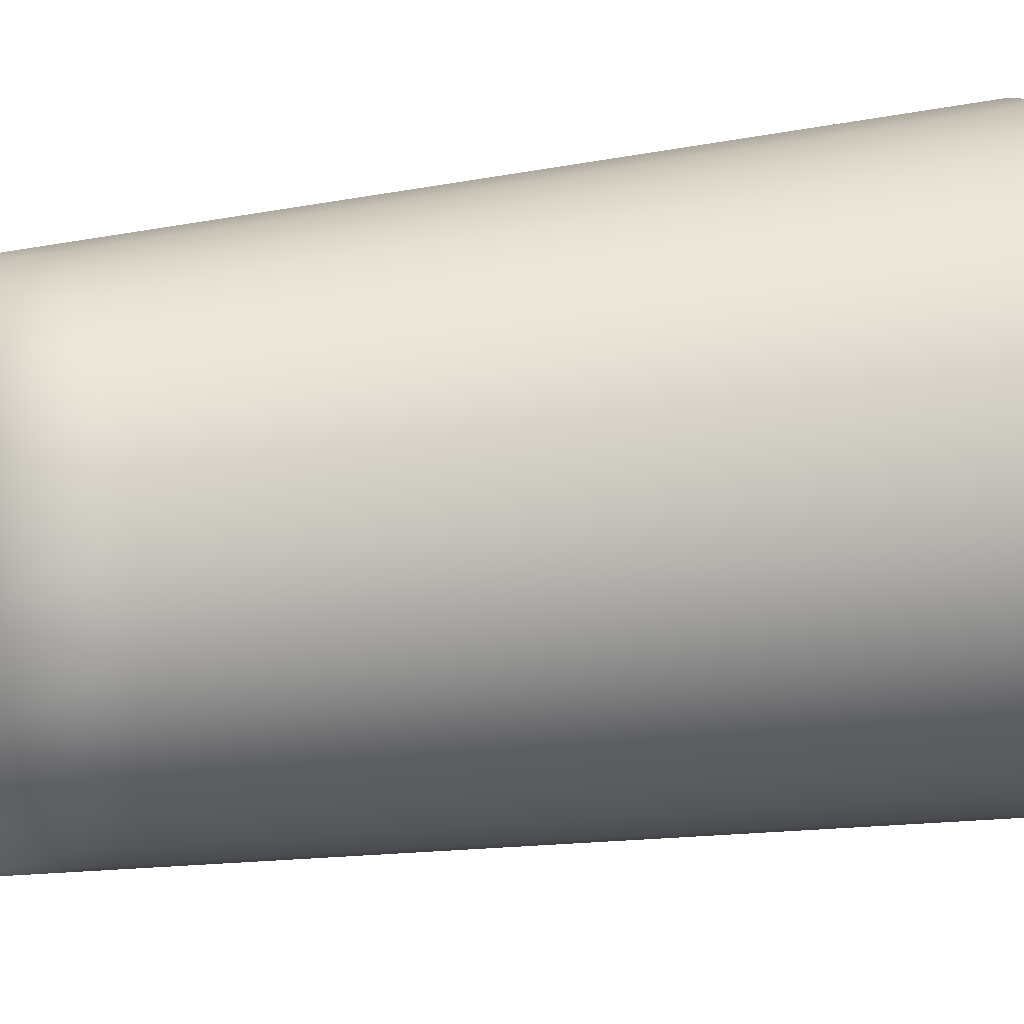
<metadata>
{"format":"obj","ext":"obj","renderer":"f3d","projection":"perspective","resolution":1024,"background":"white","views":[{"elev":18.1,"azim":71.3,"up":"+Z"}]}
</metadata>
<code>
o glass_hi
v -0.0633 0.1975 0.01259
v 0.01259 0.1975 -0.0633
v -0.05366 0.1975 -0.03585
v 0.05366 0.1975 -0.03585
v -0.01259 0.1975 -0.0633
v 0.0633 0.1975 0.01259
v 0.03585 0.1975 0.05366
v -0.01259 0.1975 0.0633
v -0.05366 0.1975 0.03585
v -0.0633 0.1975 -0.01259
v 0.03585 0.1975 -0.05366
v -0.03585 0.1975 -0.05366
v 0.0633 0.1975 -0.01259
v 0.05366 0.1975 0.03585
v 0.01259 0.1975 0.0633
v -0.03585 0.1975 0.05366
v -0 0 -0
v -0.04602 0.002084 0.009154
v 0.009154 0.002084 -0.04602
v -0.03902 0.002084 -0.02607
v 0.03902 0.002084 -0.02607
v -0.009154 0.002084 -0.04602
v 0.04602 0.002084 0.009154
v 0.02607 0.002084 0.03902
v -0.009154 0.002084 0.04602
v -0.03902 0.002084 0.02607
v -0.04602 0.002084 -0.009154
v 0.02607 0.002084 -0.03902
v -0.02607 0.002084 -0.03902
v 0.04602 0.002084 -0.009154
v 0.03902 0.002084 0.02607
v 0.009154 0.002084 0.04602
v -0.02607 0.002084 0.03902
v -0 0.002084 -0
v -0.01234 0.2001 -0.06205
v -0.03515 0.2001 -0.0526
v -0.0526 0.2001 -0.03515
v -0.06205 0.2001 -0.01234
v -0.06205 0.2001 0.01234
v -0.0526 0.2001 0.03515
v -0.03515 0.2001 0.0526
v -0.01234 0.2001 0.06205
v 0.01234 0.2001 0.06205
v 0.03515 0.2001 0.0526
v 0.0526 0.2001 0.03515
v 0.06205 0.2001 0.01234
v 0.06205 0.2001 -0.01234
v 0.0526 0.2001 -0.03515
v 0.03515 0.2001 -0.0526
v 0.01234 0.2001 -0.06205
v -0.0556 0.0975 0.01106
v 0.01106 0.0975 -0.0556
v -0.04714 0.0975 -0.0315
v 0.04714 0.0975 -0.0315
v -0.01106 0.0975 -0.0556
v 0.0556 0.0975 0.01106
v 0.0315 0.0975 0.04714
v -0.01106 0.0975 0.0556
v -0.04714 0.0975 0.0315
v -0.0556 0.0975 -0.01106
v 0.0315 0.0975 -0.04714
v -0.0315 0.0975 -0.04714
v 0.0556 0.0975 -0.01106
v 0.04714 0.0975 0.0315
v 0.01106 0.0975 0.0556
v -0.0315 0.0975 0.04714
v -0.0481 0 0.009567
v 0.009567 0 -0.0481
v -0.04077 0 -0.02724
v 0.04077 0 -0.02724
v -0.009567 0 -0.0481
v 0.0481 0 0.009567
v 0.02724 0 0.04077
v -0.009567 0 0.0481
v -0.04077 0 0.02724
v -0.0481 0 -0.009567
v 0.02724 0 -0.04077
v -0.02724 0 -0.04077
v 0.0481 0 -0.009567
v 0.04077 0 0.02724
v 0.009567 0 0.0481
v -0.02724 0 0.04077
v -0.06043 0.1978 0.01202
v 0.01202 0.1978 -0.06043
v -0.05123 0.1978 -0.03423
v 0.05123 0.1978 -0.03423
v -0.01202 0.1978 -0.06043
v 0.06043 0.1978 0.01202
v 0.03423 0.1978 0.05123
v -0.01202 0.1978 0.06043
v -0.05123 0.1978 0.03423
v -0.06043 0.1978 -0.01202
v 0.03423 0.1978 -0.05123
v -0.03423 0.1978 -0.05123
v 0.06043 0.1978 -0.01202
v 0.05123 0.1978 0.03423
v 0.01202 0.1978 0.06043
v -0.03423 0.1978 0.05123
v -0.05313 0.09868 0.01057
v 0.01057 0.09868 -0.05313
v -0.04505 0.09868 -0.0301
v 0.04505 0.09868 -0.0301
v -0.01057 0.09868 -0.05313
v 0.05313 0.09868 0.01057
v 0.0301 0.09868 0.04505
v -0.01057 0.09868 0.05313
v -0.04505 0.09868 0.0301
v -0.05313 0.09868 -0.01057
v 0.0301 0.09868 -0.04505
v -0.0301 0.09868 -0.04505
v 0.05313 0.09868 -0.01057
v 0.04505 0.09868 0.0301
v 0.01057 0.09868 0.05313
v -0.0301 0.09868 0.04505
v -0.007175 0 -0.03607
v -0.02043 0 -0.03058
v -0.03058 0 -0.02043
v -0.03607 0 -0.007175
v -0.03607 0 0.007175
v -0.03058 0 0.02043
v -0.02043 0 0.03058
v -0.007175 0 0.03607
v 0.007175 0 0.03607
v 0.02043 0 0.03058
v 0.03058 0 0.02043
v 0.03607 0 0.007175
v 0.03607 0 -0.007175
v 0.03058 0 -0.02043
v 0.02043 0 -0.03058
v 0.007175 0 -0.03607
v -0.01255 0.1994 -0.06308
v -0.03573 0.1994 -0.05348
v -0.05348 0.1994 -0.03573
v -0.06308 0.1994 -0.01255
v -0.06308 0.1994 0.01255
v -0.05348 0.1994 0.03573
v -0.03573 0.1994 0.05348
v -0.01255 0.1994 0.06308
v 0.01255 0.1994 0.06308
v 0.03573 0.1994 0.05348
v 0.05348 0.1994 0.03573
v 0.06308 0.1994 0.01255
v 0.06308 0.1994 -0.01255
v 0.05348 0.1994 -0.03573
v 0.03573 0.1994 -0.05348
v 0.01255 0.1994 -0.06308
v -0.04905 0 -0
v -0.05963 0.1975 0.0247
v 0.01877 0 -0.04532
v -0 0.1975 -0.06455
v -0.03468 0 -0.03468
v -0.05963 0.1975 -0.0247
v 0.04532 0 -0.01877
v 0.04564 0.1975 -0.04564
v -0.0247 0.1975 -0.05963
v 0.04532 0 0.01877
v 0.06455 0.1975 -0
v 0.01877 0 0.04532
v 0.04564 0.1975 0.04564
v -0.01877 0 0.04532
v -0 0.1975 0.06455
v -0.04564 0.1975 0.04564
v -0.006866 0.002084 -0.03452
v -0.01955 0.002084 -0.02926
v -0.02926 0.002084 -0.01955
v -0.03452 0.002084 -0.006866
v -0.03452 0.002084 0.006866
v -0.02926 0.002084 0.01955
v -0.01955 0.002084 0.02926
v -0.006866 0.002084 0.03452
v 0.006866 0.002084 0.03452
v 0.01955 0.002084 0.02926
v 0.02926 0.002084 0.01955
v 0.03452 0.002084 0.006866
v 0.03452 0.002084 -0.006866
v 0.02926 0.002084 -0.01955
v 0.01955 0.002084 -0.02926
v 0.006866 0.002084 -0.03452
v -0.01212 0.1996 -0.06092
v -0.03451 0.1996 -0.05165
v -0.05165 0.1996 -0.03451
v -0.06092 0.1996 -0.01212
v -0.06092 0.1996 0.01212
v -0.05165 0.1996 0.03451
v -0.03451 0.1996 0.05165
v -0.01212 0.1996 0.06092
v 0.01212 0.1996 0.06092
v 0.03451 0.1996 0.05165
v 0.05165 0.1996 0.03451
v 0.06092 0.1996 0.01212
v 0.06092 0.1996 -0.01212
v 0.05165 0.1996 -0.03451
v 0.03451 0.1996 -0.05165
v 0.01212 0.1996 -0.06092
v -0.04693 0.002084 -0
v -0.05693 0.1978 0.02358
v 0.01796 0.002084 -0.04336
v -0 0.1978 -0.06162
v -0.03319 0.002084 -0.03319
v -0.05693 0.1978 -0.02358
v 0.04336 0.002084 -0.01796
v 0.04358 0.1978 -0.04358
v -0.02358 0.1978 -0.05693
v 0.04336 0.002084 0.01796
v 0.06162 0.1978 -0
v 0.01796 0.002084 0.04336
v 0.04358 0.1978 0.04358
v -0.01796 0.002084 0.04336
v -0 0.1978 0.06162
v -0.04358 0.1978 0.04358
v -0 0.2001 -0.06328
v -0.02422 0.2001 -0.05846
v -0.04474 0.2001 -0.04474
v -0.05846 0.2001 -0.02422
v -0.06328 0.2001 -0
v -0.05846 0.2001 0.02422
v -0.04474 0.2001 0.04474
v -0.02422 0.2001 0.05846
v -0 0.2001 0.06328
v 0.02422 0.2001 0.05846
v 0.04474 0.2001 0.04474
v 0.05846 0.2001 0.02422
v 0.06328 0.2001 -0
v 0.05846 0.2001 -0.02422
v 0.04474 0.2001 -0.04474
v 0.02422 0.2001 -0.05846
v -0.06455 0.1975 -0
v -0.04532 0 0.01877
v 0.0247 0.1975 -0.05963
v -0 0 -0.04905
v -0.04564 0.1975 -0.04564
v -0.04532 0 -0.01877
v 0.05963 0.1975 -0.0247
v 0.03468 0 -0.03468
v -0.01877 0 -0.04532
v 0.05963 0.1975 0.0247
v 0.04905 0 -0
v 0.0247 0.1975 0.05963
v 0.03468 0 0.03468
v -0.0247 0.1975 0.05963
v -0 0 0.04905
v -0.03468 0 0.03468
v -0.06128 0.1713 0.01219
v 0.01219 0.1713 -0.06128
v -0.05195 0.1713 -0.03471
v 0.05195 0.1713 -0.03471
v -0.01219 0.1713 -0.06128
v 0.06128 0.1713 0.01219
v 0.03471 0.1713 0.05195
v -0.01219 0.1713 0.06128
v -0.05195 0.1713 0.03471
v -0.06128 0.1713 -0.01219
v 0.03471 0.1713 -0.05195
v -0.03471 0.1713 -0.05195
v 0.06128 0.1713 -0.01219
v 0.05195 0.1713 0.03471
v 0.01219 0.1713 0.06128
v -0.03471 0.1713 0.05195
v -0.0567 0.0975 -0
v 0.0217 0.0975 -0.05238
v -0.04009 0.0975 -0.04009
v 0.05238 0.0975 -0.0217
v 0.05238 0.0975 0.0217
v 0.0217 0.0975 0.05238
v -0.0217 0.0975 0.05238
v -0.05238 0.0975 0.0217
v -0 0.0975 -0.0567
v -0.05238 0.0975 -0.0217
v 0.04009 0.0975 -0.04009
v -0.0217 0.0975 -0.05238
v 0.0567 0.0975 -0
v 0.04009 0.0975 0.04009
v -0 0.0975 0.0567
v -0.04009 0.0975 0.04009
v -0.04997 0.02438 0.00994
v 0.00994 0.02438 -0.04997
v -0.04236 0.02438 -0.02831
v 0.04236 0.02438 -0.02831
v -0.00994 0.02438 -0.04997
v 0.04997 0.02438 0.00994
v 0.02831 0.02438 0.04236
v -0.00994 0.02438 0.04997
v -0.04236 0.02438 0.02831
v -0.04997 0.02438 -0.00994
v 0.02831 0.02438 -0.04236
v -0.02831 0.02438 -0.04236
v 0.04997 0.02438 -0.00994
v 0.04236 0.02438 0.02831
v 0.00994 0.02438 0.04997
v -0.02831 0.02438 0.04236
v -0.06162 0.1978 -0
v -0.04336 0.002084 0.01796
v 0.02358 0.1978 -0.05693
v -0 0.002084 -0.04693
v -0.04358 0.1978 -0.04358
v -0.04336 0.002084 -0.01796
v 0.05693 0.1978 -0.02358
v 0.03319 0.002084 -0.03319
v -0.01796 0.002084 -0.04336
v 0.05693 0.1978 0.02358
v 0.04693 0.002084 -0
v 0.02358 0.1978 0.05693
v 0.03319 0.002084 0.03319
v -0.02358 0.1978 0.05693
v -0 0.002084 0.04693
v -0.03319 0.002084 0.03319
v -0.05851 0.1718 0.01164
v 0.01164 0.1718 -0.05851
v -0.04961 0.1718 -0.03315
v 0.04961 0.1718 -0.03315
v -0.01164 0.1718 -0.05851
v 0.05851 0.1718 0.01164
v 0.03315 0.1718 0.04961
v -0.01164 0.1718 0.05851
v -0.04961 0.1718 0.03315
v -0.05851 0.1718 -0.01164
v 0.03315 0.1718 -0.04961
v -0.03315 0.1718 -0.04961
v 0.05851 0.1718 -0.01164
v 0.04961 0.1718 0.03315
v 0.01164 0.1718 0.05851
v -0.03315 0.1718 0.04961
v -0.05418 0.09868 -0
v 0.02074 0.09868 -0.05006
v -0.03832 0.09868 -0.03832
v 0.05006 0.09868 -0.02074
v 0.05006 0.09868 0.02074
v 0.02074 0.09868 0.05006
v -0.02074 0.09868 0.05006
v -0.05006 0.09868 0.02074
v -0 0.09868 -0.05418
v -0.05006 0.09868 -0.02074
v 0.03832 0.09868 -0.03832
v -0.02074 0.09868 -0.05006
v 0.05418 0.09868 -0
v 0.03832 0.09868 0.03832
v -0 0.09868 0.05418
v -0.03832 0.09868 0.03832
v -0.0478 0.02623 0.009508
v 0.009508 0.02623 -0.0478
v -0.04052 0.02623 -0.02708
v 0.04052 0.02623 -0.02708
v -0.009508 0.02623 -0.0478
v 0.0478 0.02623 0.009508
v 0.02708 0.02623 0.04052
v -0.009508 0.02623 0.0478
v -0.04052 0.02623 0.02708
v -0.0478 0.02623 -0.009508
v 0.02708 0.02623 -0.04052
v -0.02708 0.02623 -0.04052
v 0.0478 0.02623 -0.009508
v 0.04052 0.02623 0.02708
v 0.009508 0.02623 0.0478
v -0.02708 0.02623 0.04052
v -0 0 -0.04318
v -0.01652 0 -0.03989
v -0.03053 0 -0.03053
v -0.03989 0 -0.01652
v -0.04318 0 -0
v -0.03989 0 0.01652
v -0.03053 0 0.03053
v -0.01652 0 0.03989
v -0 0 0.04318
v 0.01652 0 0.03989
v 0.03053 0 0.03053
v 0.03989 0 0.01652
v 0.04318 0 -0
v 0.03989 0 -0.01652
v 0.03053 0 -0.03053
v 0.01652 0 -0.03989
v -0 0.1994 -0.06433
v -0.02462 0.1994 -0.05943
v -0.04549 0.1994 -0.04549
v -0.05943 0.1994 -0.02462
v -0.06433 0.1994 -0
v -0.05943 0.1994 0.02462
v -0.04549 0.1994 0.04549
v -0.02462 0.1994 0.05943
v -0 0.1994 0.06433
v 0.02462 0.1994 0.05943
v 0.04549 0.1994 0.04549
v 0.05943 0.1994 0.02462
v 0.06433 0.1994 -0
v 0.05943 0.1994 -0.02462
v 0.04549 0.1994 -0.04549
v 0.02462 0.1994 -0.05943
v -0 0.002084 -0.04131
v -0.01581 0.002084 -0.03817
v -0.02921 0.002084 -0.02921
v -0.03817 0.002084 -0.01581
v -0.04131 0.002084 -0
v -0.03817 0.002084 0.01581
v -0.02921 0.002084 0.02921
v -0.01581 0.002084 0.03817
v -0 0.002084 0.04131
v 0.01581 0.002084 0.03817
v 0.02921 0.002084 0.02921
v 0.03817 0.002084 0.01581
v 0.04131 0.002084 -0
v 0.03817 0.002084 -0.01581
v 0.02921 0.002084 -0.02921
v 0.01581 0.002084 -0.03817
v -0 0.1996 -0.06213
v -0.02378 0.1996 -0.0574
v -0.04393 0.1996 -0.04393
v -0.0574 0.1996 -0.02378
v -0.06213 0.1996 -0
v -0.0574 0.1996 0.02378
v -0.04393 0.1996 0.04393
v -0.02378 0.1996 0.0574
v -0 0.1996 0.06213
v 0.02378 0.1996 0.0574
v 0.04393 0.1996 0.04393
v 0.0574 0.1996 0.02378
v 0.06213 0.1996 -0
v 0.0574 0.1996 -0.02378
v 0.04393 0.1996 -0.04393
v 0.02378 0.1996 -0.0574
v -0.06249 0.1713 -0
v -0.05773 0.1713 0.02391
v 0.02391 0.1713 -0.05773
v -0 0.1713 -0.06249
v -0.04419 0.1713 -0.04419
v -0.05773 0.1713 -0.02391
v 0.05773 0.1713 -0.02391
v 0.04419 0.1713 -0.04419
v -0.02391 0.1713 -0.05773
v 0.05773 0.1713 0.02391
v 0.06249 0.1713 -0
v 0.02391 0.1713 0.05773
v 0.04419 0.1713 0.04419
v -0.02391 0.1713 0.05773
v -0 0.1713 0.06249
v -0.04419 0.1713 0.04419
v -0.05096 0.02438 -0
v 0.0195 0.02438 -0.04708
v -0.03603 0.02438 -0.03603
v 0.04708 0.02438 -0.0195
v 0.04708 0.02438 0.0195
v 0.0195 0.02438 0.04708
v -0.0195 0.02438 0.04708
v -0.04708 0.02438 0.0195
v -0 0.02438 -0.05096
v -0.04708 0.02438 -0.0195
v 0.03603 0.02438 -0.03603
v -0.0195 0.02438 -0.04708
v 0.05096 0.02438 -0
v 0.03603 0.02438 0.03603
v -0 0.02438 0.05096
v -0.03603 0.02438 0.03603
v -0.05967 0.1718 -0
v -0.05513 0.1718 0.02284
v 0.02284 0.1718 -0.05513
v -0 0.1718 -0.05967
v -0.04219 0.1718 -0.04219
v -0.05513 0.1718 -0.02284
v 0.05513 0.1718 -0.02284
v 0.04219 0.1718 -0.04219
v -0.02284 0.1718 -0.05513
v 0.05513 0.1718 0.02284
v 0.05967 0.1718 -0
v 0.02284 0.1718 0.05513
v 0.04219 0.1718 0.04219
v -0.02284 0.1718 0.05513
v -0 0.1718 0.05967
v -0.04219 0.1718 0.04219
v -0.04874 0.02623 -0
v 0.01865 0.02623 -0.04503
v -0.03447 0.02623 -0.03447
v 0.04503 0.02623 -0.01865
v 0.04503 0.02623 0.01865
v 0.01865 0.02623 0.04503
v -0.01865 0.02623 0.04503
v -0.04503 0.02623 0.01865
v -0 0.02623 -0.04874
v -0.04503 0.02623 -0.01865
v 0.03447 0.02623 -0.03447
v -0.01865 0.02623 -0.04503
v 0.04874 0.02623 -0
v 0.03447 0.02623 0.03447
v -0 0.02623 0.04874
v -0.03447 0.02623 0.03447
f 1 227 419 243
f 1 243 420 148
f 1 148 376 135
f 1 135 375 227
f 2 229 421 244
f 2 244 422 150
f 2 150 371 146
f 2 146 386 229
f 3 231 423 245
f 3 245 424 152
f 3 152 374 133
f 3 133 373 231
f 4 233 425 246
f 4 246 426 154
f 4 154 385 144
f 4 144 384 233
f 5 150 422 247
f 5 247 427 155
f 5 155 372 131
f 5 131 371 150
f 6 236 428 248
f 6 248 429 157
f 6 157 383 142
f 6 142 382 236
f 7 238 430 249
f 7 249 431 159
f 7 159 381 140
f 7 140 380 238
f 8 240 432 250
f 8 250 433 161
f 8 161 379 138
f 8 138 378 240
f 9 148 420 251
f 9 251 434 162
f 9 162 377 136
f 9 136 376 148
f 10 152 424 252
f 10 252 419 227
f 10 227 375 134
f 10 134 374 152
f 11 154 426 253
f 11 253 421 229
f 11 229 386 145
f 11 145 385 154
f 12 155 427 254
f 12 254 423 231
f 12 231 373 132
f 12 132 372 155
f 13 157 429 255
f 13 255 425 233
f 13 233 384 143
f 13 143 383 157
f 14 159 431 256
f 14 256 428 236
f 14 236 382 141
f 14 141 381 159
f 15 161 433 257
f 15 257 430 238
f 15 238 380 139
f 15 139 379 161
f 16 162 434 258
f 16 258 432 240
f 16 240 378 137
f 16 137 377 162
f 17 116 356 115
f 17 115 355 130
f 17 130 370 129
f 17 129 369 128
f 17 128 368 127
f 17 127 367 126
f 17 126 366 125
f 17 125 365 124
f 17 124 364 123
f 17 123 363 122
f 17 122 362 121
f 17 121 361 120
f 17 120 360 119
f 17 119 359 118
f 17 118 358 117
f 17 117 357 116
f 18 195 467 339
f 18 339 474 292
f 18 292 392 167
f 18 167 391 195
f 19 197 468 340
f 19 340 475 294
f 19 294 387 178
f 19 178 402 197
f 20 199 469 341
f 20 341 476 296
f 20 296 390 165
f 20 165 389 199
f 21 201 470 342
f 21 342 477 298
f 21 298 401 176
f 21 176 400 201
f 22 294 475 343
f 22 343 478 299
f 22 299 388 163
f 22 163 387 294
f 23 204 471 344
f 23 344 479 301
f 23 301 399 174
f 23 174 398 204
f 24 206 472 345
f 24 345 480 303
f 24 303 397 172
f 24 172 396 206
f 25 208 473 346
f 25 346 481 305
f 25 305 395 170
f 25 170 394 208
f 26 292 474 347
f 26 347 482 306
f 26 306 393 168
f 26 168 392 292
f 27 296 476 348
f 27 348 467 195
f 27 195 391 166
f 27 166 390 296
f 28 298 477 349
f 28 349 468 197
f 28 197 402 177
f 28 177 401 298
f 29 299 478 350
f 29 350 469 199
f 29 199 389 164
f 29 164 388 299
f 30 301 479 351
f 30 351 470 201
f 30 201 400 175
f 30 175 399 301
f 31 303 480 352
f 31 352 471 204
f 31 204 398 173
f 31 173 397 303
f 32 305 481 353
f 32 353 472 206
f 32 206 396 171
f 32 171 395 305
f 33 306 482 354
f 33 354 473 208
f 33 208 394 169
f 33 169 393 306
f 34 164 389 165
f 34 165 390 166
f 34 166 391 167
f 34 167 392 168
f 34 168 393 169
f 34 169 394 170
f 34 170 395 171
f 34 171 396 172
f 34 172 397 173
f 34 173 398 174
f 34 174 399 175
f 34 175 400 176
f 34 176 401 177
f 34 177 402 178
f 34 178 387 163
f 34 163 388 164
f 35 211 371 131
f 35 131 372 212
f 35 212 404 179
f 35 179 403 211
f 36 212 372 132
f 36 132 373 213
f 36 213 405 180
f 36 180 404 212
f 37 213 373 133
f 37 133 374 214
f 37 214 406 181
f 37 181 405 213
f 38 214 374 134
f 38 134 375 215
f 38 215 407 182
f 38 182 406 214
f 39 215 375 135
f 39 135 376 216
f 39 216 408 183
f 39 183 407 215
f 40 216 376 136
f 40 136 377 217
f 40 217 409 184
f 40 184 408 216
f 41 217 377 137
f 41 137 378 218
f 41 218 410 185
f 41 185 409 217
f 42 218 378 138
f 42 138 379 219
f 42 219 411 186
f 42 186 410 218
f 43 219 379 139
f 43 139 380 220
f 43 220 412 187
f 43 187 411 219
f 44 220 380 140
f 44 140 381 221
f 44 221 413 188
f 44 188 412 220
f 45 221 381 141
f 45 141 382 222
f 45 222 414 189
f 45 189 413 221
f 46 222 382 142
f 46 142 383 223
f 46 223 415 190
f 46 190 414 222
f 47 223 383 143
f 47 143 384 224
f 47 224 416 191
f 47 191 415 223
f 48 224 384 144
f 48 144 385 225
f 48 225 417 192
f 48 192 416 224
f 49 225 385 145
f 49 145 386 226
f 49 226 418 193
f 49 193 417 225
f 50 226 386 146
f 50 146 371 211
f 50 211 403 194
f 50 194 418 226
f 51 259 435 275
f 51 275 442 266
f 51 266 420 243
f 51 243 419 259
f 52 260 436 276
f 52 276 443 267
f 52 267 422 244
f 52 244 421 260
f 53 261 437 277
f 53 277 444 268
f 53 268 424 245
f 53 245 423 261
f 54 262 438 278
f 54 278 445 269
f 54 269 426 246
f 54 246 425 262
f 55 267 443 279
f 55 279 446 270
f 55 270 427 247
f 55 247 422 267
f 56 263 439 280
f 56 280 447 271
f 56 271 429 248
f 56 248 428 263
f 57 264 440 281
f 57 281 448 272
f 57 272 431 249
f 57 249 430 264
f 58 265 441 282
f 58 282 449 273
f 58 273 433 250
f 58 250 432 265
f 59 266 442 283
f 59 283 450 274
f 59 274 434 251
f 59 251 420 266
f 60 268 444 284
f 60 284 435 259
f 60 259 419 252
f 60 252 424 268
f 61 269 445 285
f 61 285 436 260
f 61 260 421 253
f 61 253 426 269
f 62 270 446 286
f 62 286 437 261
f 62 261 423 254
f 62 254 427 270
f 63 271 447 287
f 63 287 438 262
f 63 262 425 255
f 63 255 429 271
f 64 272 448 288
f 64 288 439 263
f 64 263 428 256
f 64 256 431 272
f 65 273 449 289
f 65 289 440 264
f 65 264 430 257
f 65 257 433 273
f 66 274 450 290
f 66 290 441 265
f 66 265 432 258
f 66 258 434 274
f 67 147 359 119
f 67 119 360 228
f 67 228 442 275
f 67 275 435 147
f 68 149 370 130
f 68 130 355 230
f 68 230 443 276
f 68 276 436 149
f 69 151 357 117
f 69 117 358 232
f 69 232 444 277
f 69 277 437 151
f 70 153 368 128
f 70 128 369 234
f 70 234 445 278
f 70 278 438 153
f 71 230 355 115
f 71 115 356 235
f 71 235 446 279
f 71 279 443 230
f 72 156 366 126
f 72 126 367 237
f 72 237 447 280
f 72 280 439 156
f 73 158 364 124
f 73 124 365 239
f 73 239 448 281
f 73 281 440 158
f 74 160 362 122
f 74 122 363 241
f 74 241 449 282
f 74 282 441 160
f 75 228 360 120
f 75 120 361 242
f 75 242 450 283
f 75 283 442 228
f 76 232 358 118
f 76 118 359 147
f 76 147 435 284
f 76 284 444 232
f 77 234 369 129
f 77 129 370 149
f 77 149 436 285
f 77 285 445 234
f 78 235 356 116
f 78 116 357 151
f 78 151 437 286
f 78 286 446 235
f 79 237 367 127
f 79 127 368 153
f 79 153 438 287
f 79 287 447 237
f 80 239 365 125
f 80 125 366 156
f 80 156 439 288
f 80 288 448 239
f 81 241 363 123
f 81 123 364 158
f 81 158 440 289
f 81 289 449 241
f 82 242 361 121
f 82 121 362 160
f 82 160 441 290
f 82 290 450 242
f 83 291 407 183
f 83 183 408 196
f 83 196 452 307
f 83 307 451 291
f 84 293 418 194
f 84 194 403 198
f 84 198 454 308
f 84 308 453 293
f 85 295 405 181
f 85 181 406 200
f 85 200 456 309
f 85 309 455 295
f 86 297 416 192
f 86 192 417 202
f 86 202 458 310
f 86 310 457 297
f 87 198 403 179
f 87 179 404 203
f 87 203 459 311
f 87 311 454 198
f 88 300 414 190
f 88 190 415 205
f 88 205 461 312
f 88 312 460 300
f 89 302 412 188
f 89 188 413 207
f 89 207 463 313
f 89 313 462 302
f 90 304 410 186
f 90 186 411 209
f 90 209 465 314
f 90 314 464 304
f 91 196 408 184
f 91 184 409 210
f 91 210 466 315
f 91 315 452 196
f 92 200 406 182
f 92 182 407 291
f 92 291 451 316
f 92 316 456 200
f 93 202 417 193
f 93 193 418 293
f 93 293 453 317
f 93 317 458 202
f 94 203 404 180
f 94 180 405 295
f 94 295 455 318
f 94 318 459 203
f 95 205 415 191
f 95 191 416 297
f 95 297 457 319
f 95 319 461 205
f 96 207 413 189
f 96 189 414 300
f 96 300 460 320
f 96 320 463 207
f 97 209 411 187
f 97 187 412 302
f 97 302 462 321
f 97 321 465 209
f 98 210 409 185
f 98 185 410 304
f 98 304 464 322
f 98 322 466 210
f 99 323 451 307
f 99 307 452 330
f 99 330 474 339
f 99 339 467 323
f 100 324 453 308
f 100 308 454 331
f 100 331 475 340
f 100 340 468 324
f 101 325 455 309
f 101 309 456 332
f 101 332 476 341
f 101 341 469 325
f 102 326 457 310
f 102 310 458 333
f 102 333 477 342
f 102 342 470 326
f 103 331 454 311
f 103 311 459 334
f 103 334 478 343
f 103 343 475 331
f 104 327 460 312
f 104 312 461 335
f 104 335 479 344
f 104 344 471 327
f 105 328 462 313
f 105 313 463 336
f 105 336 480 345
f 105 345 472 328
f 106 329 464 314
f 106 314 465 337
f 106 337 481 346
f 106 346 473 329
f 107 330 452 315
f 107 315 466 338
f 107 338 482 347
f 107 347 474 330
f 108 332 456 316
f 108 316 451 323
f 108 323 467 348
f 108 348 476 332
f 109 333 458 317
f 109 317 453 324
f 109 324 468 349
f 109 349 477 333
f 110 334 459 318
f 110 318 455 325
f 110 325 469 350
f 110 350 478 334
f 111 335 461 319
f 111 319 457 326
f 111 326 470 351
f 111 351 479 335
f 112 336 463 320
f 112 320 460 327
f 112 327 471 352
f 112 352 480 336
f 113 337 465 321
f 113 321 462 328
f 113 328 472 353
f 113 353 481 337
f 114 338 466 322
f 114 322 464 329
f 114 329 473 354
f 114 354 482 338

</code>
